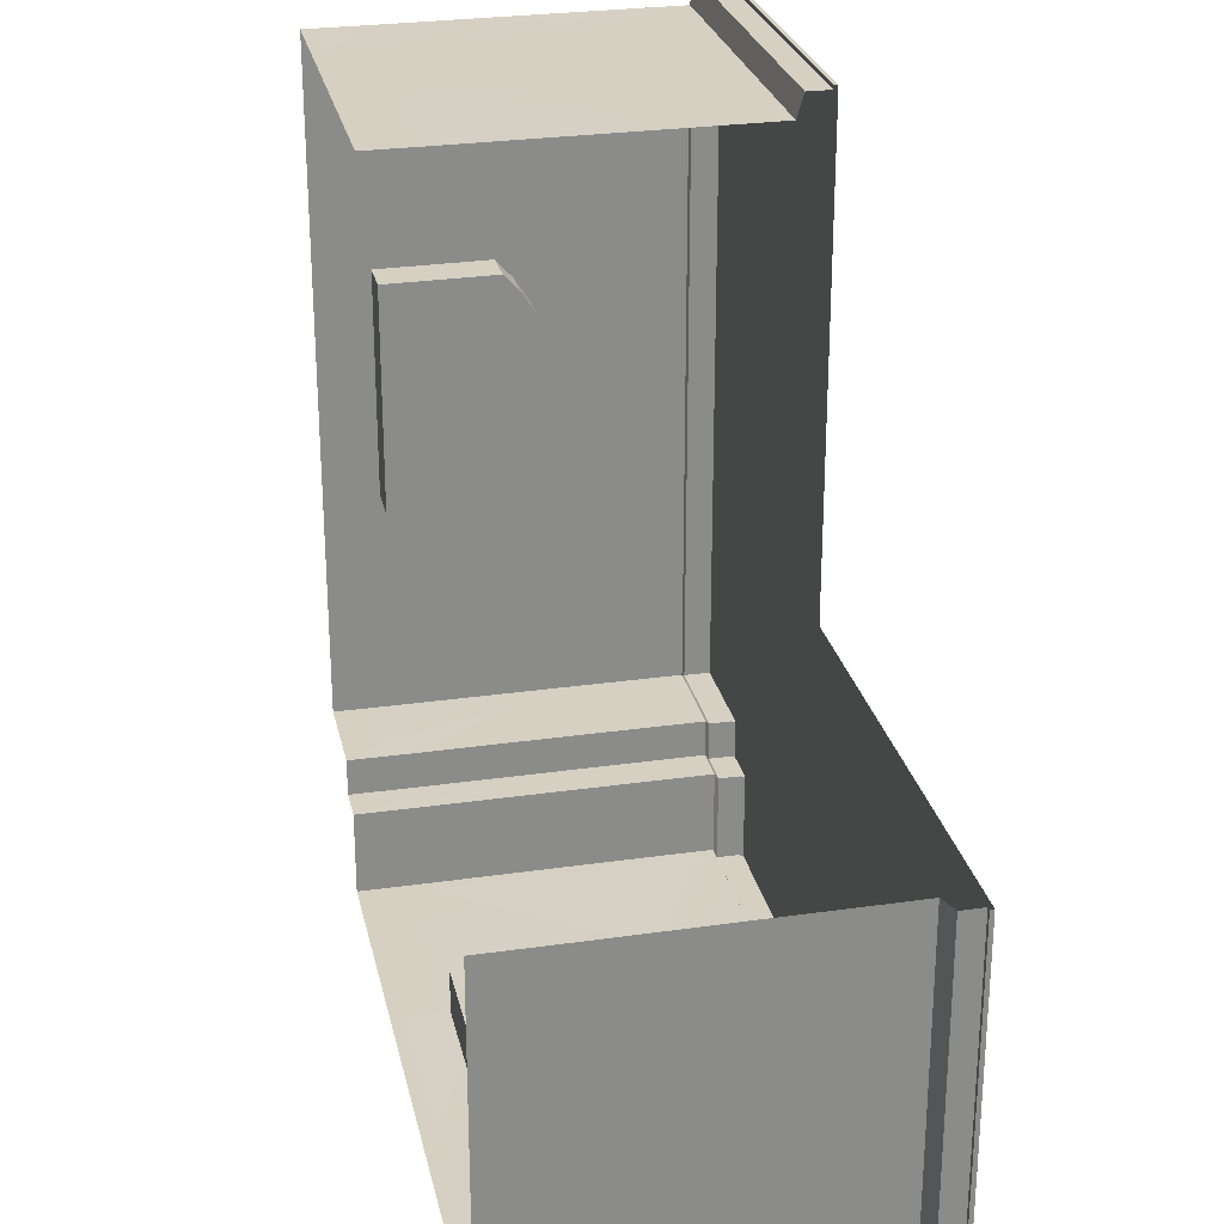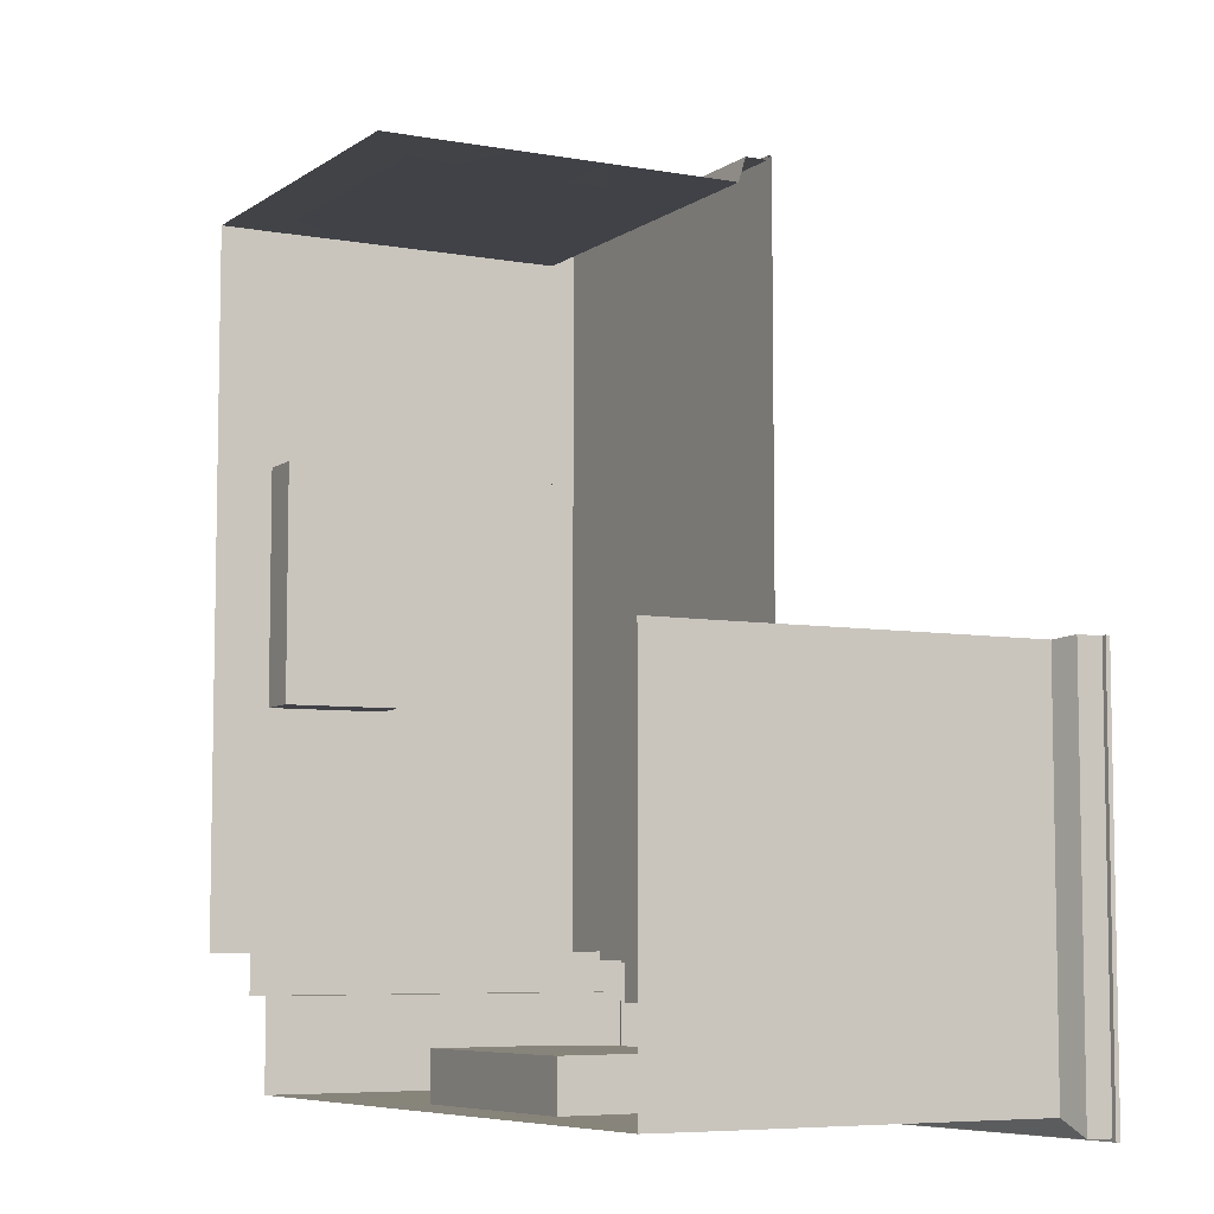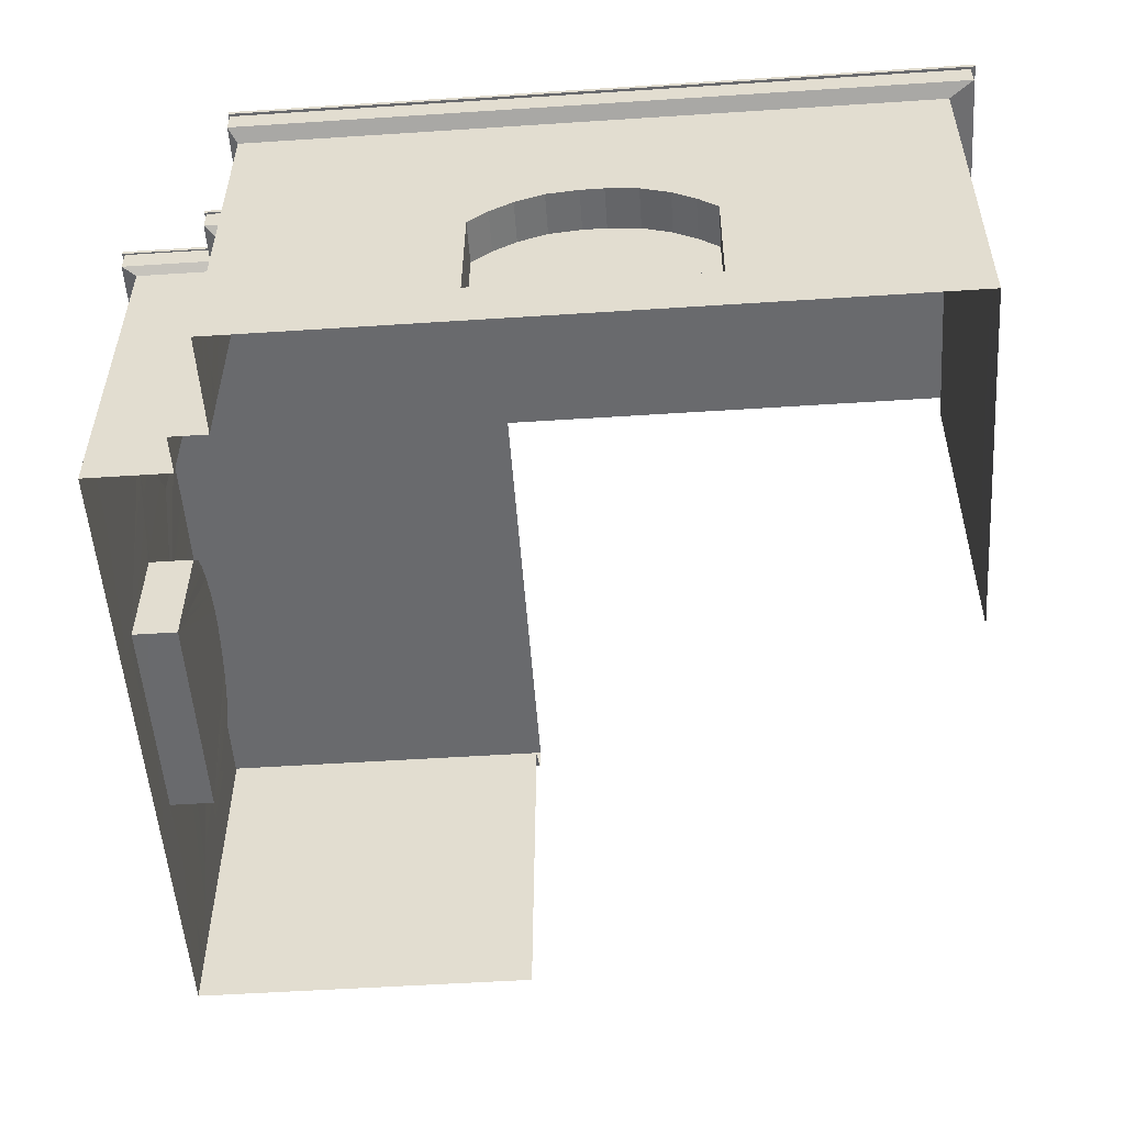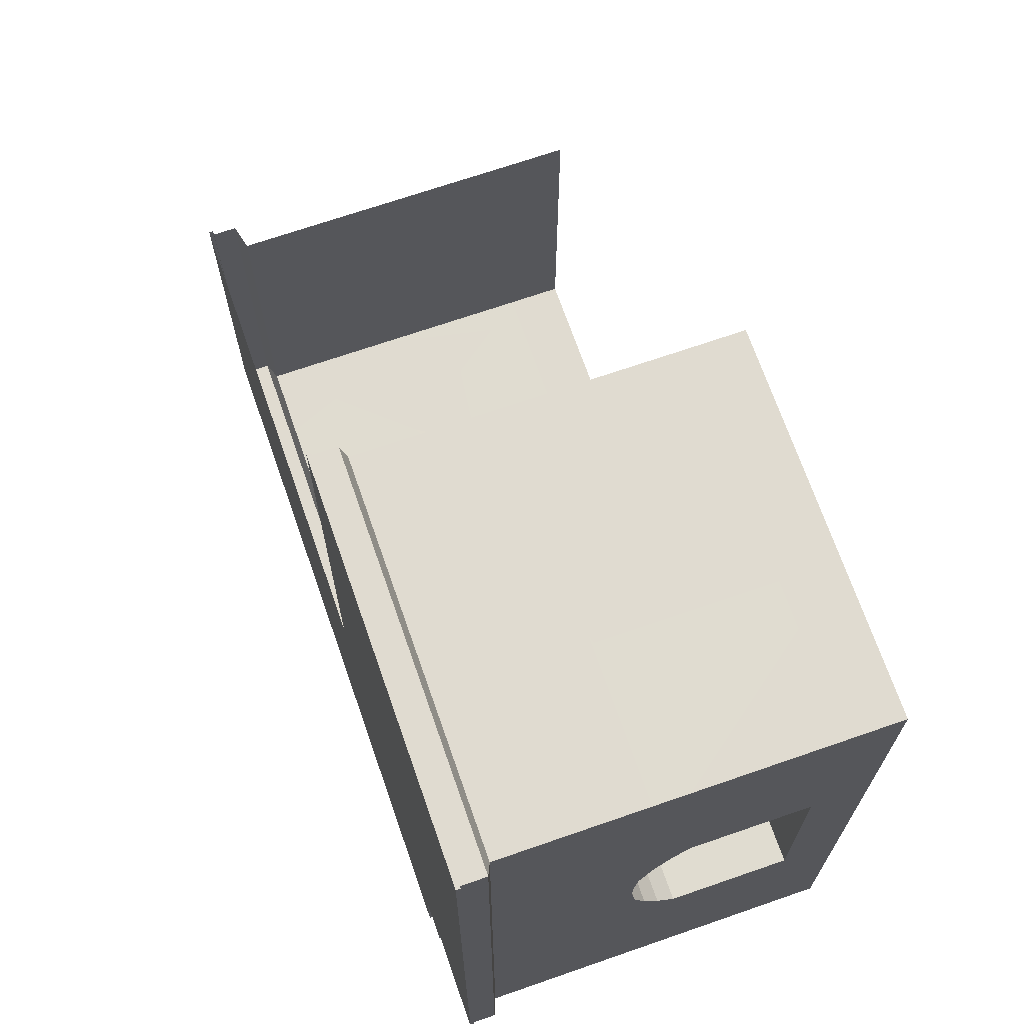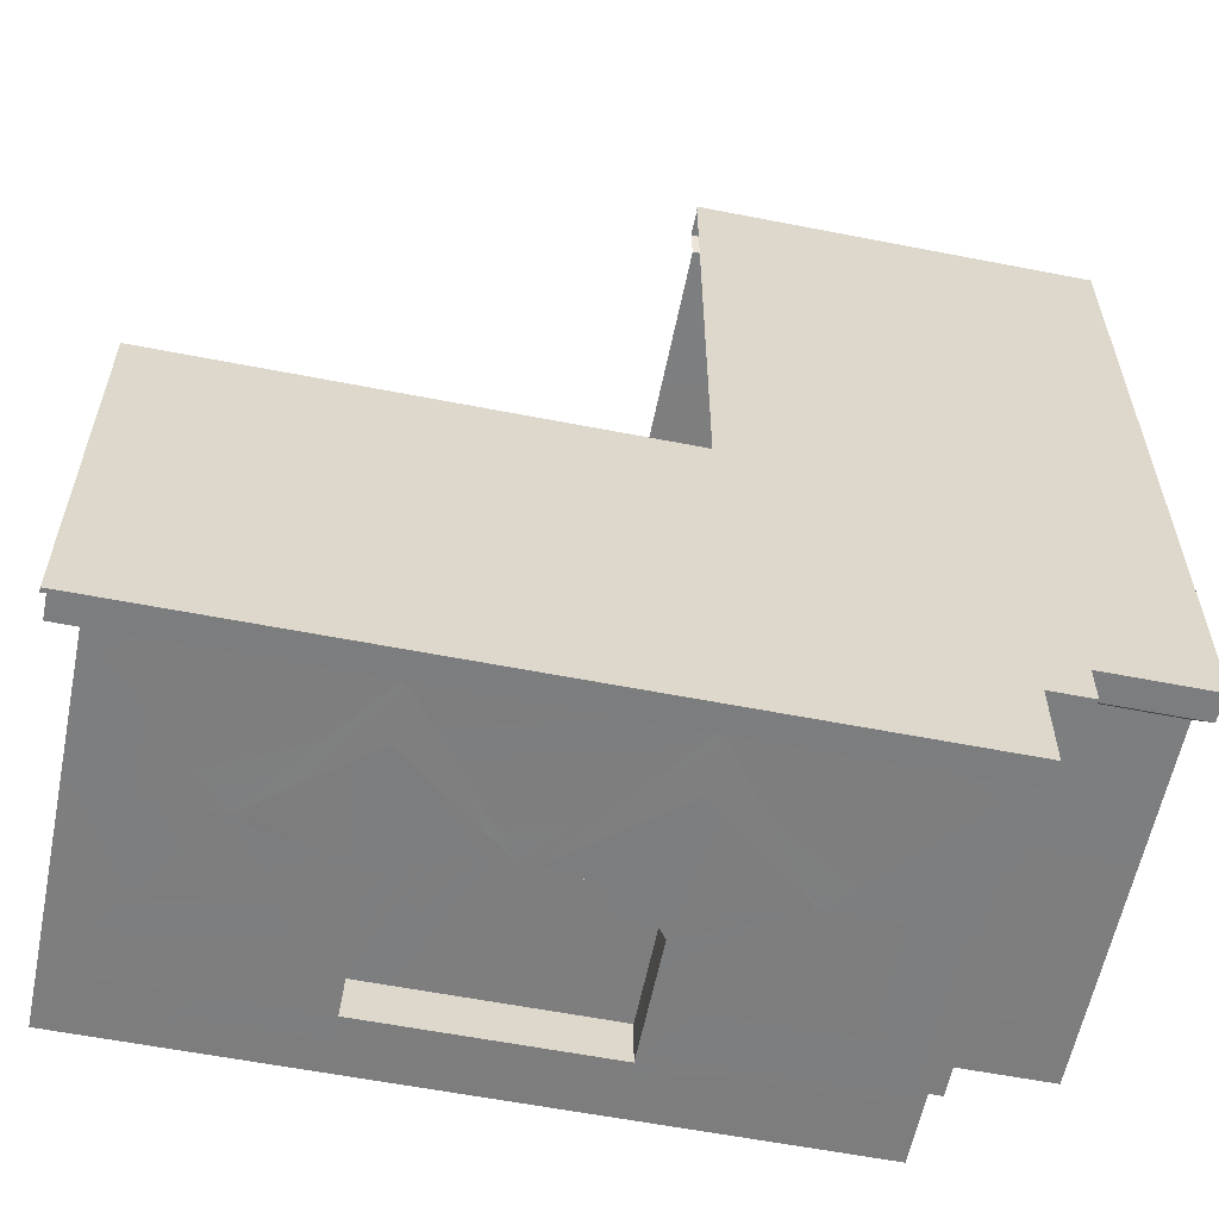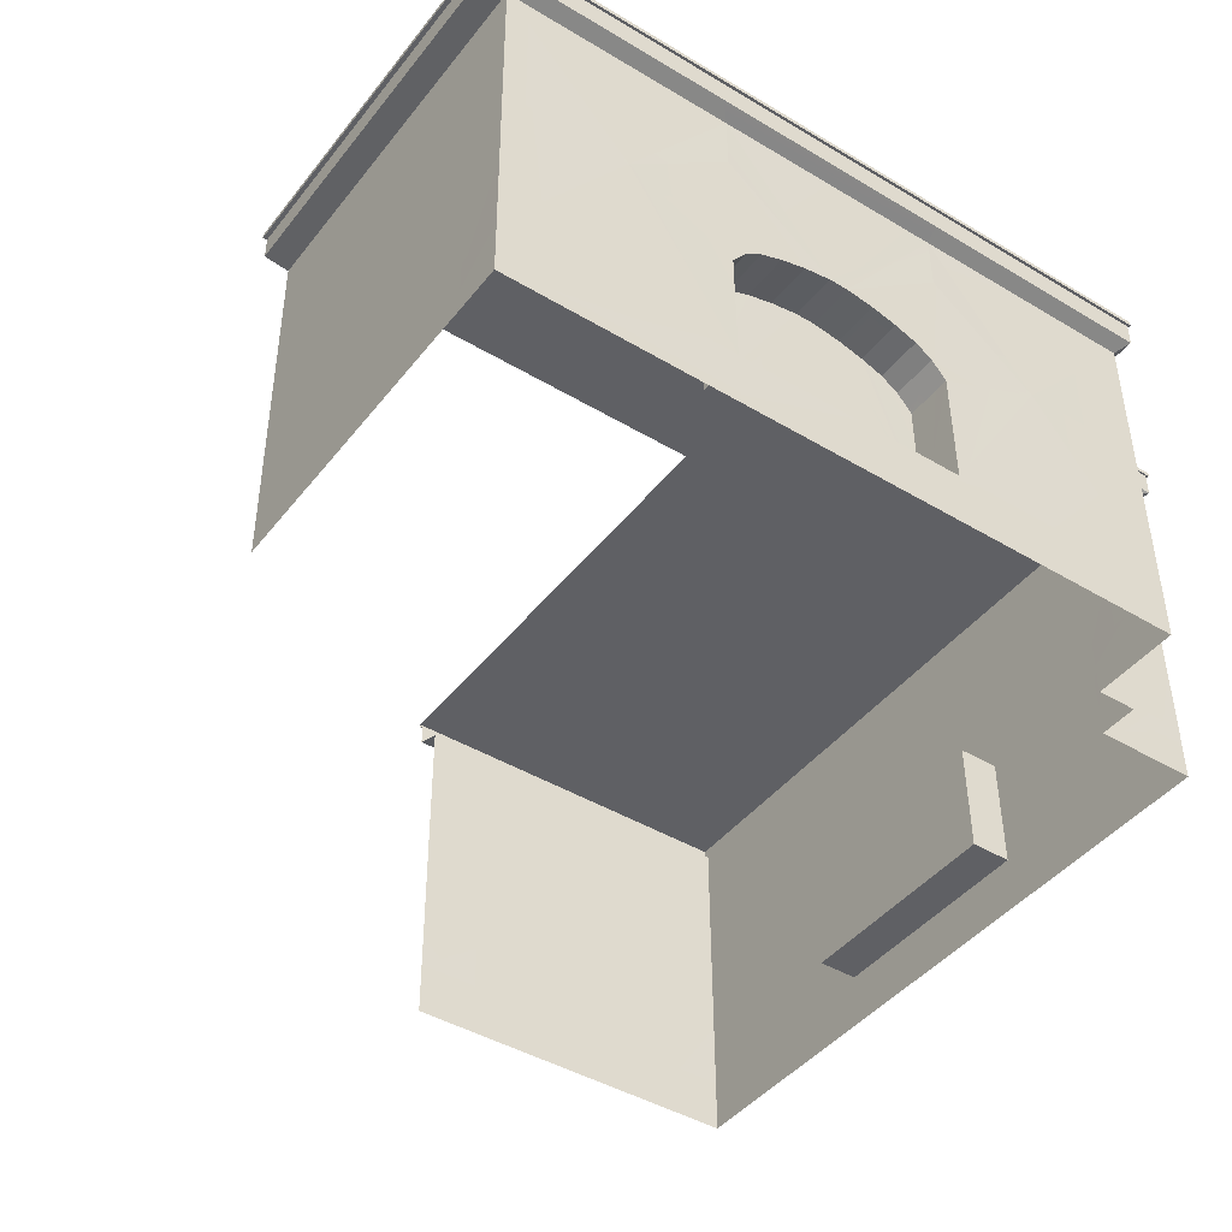
<metadata>
{"format":"obj","ext":"obj","renderer":"f3d","projection":"perspective","resolution":1024,"background":"white","views":[{"elev":26.5,"azim":77.8,"up":"+Z"},{"elev":-7.0,"azim":61.3,"up":"+Z"},{"elev":-53.0,"azim":-86.0,"up":"+Y"},{"elev":70.0,"azim":-109.2,"up":"+Z"},{"elev":-59.0,"azim":168.6,"up":"+Z"},{"elev":-43.5,"azim":144.8,"up":"+Y"}]}
</metadata>
<code>
o ESQUINA2_Cube.000
v -8.121 -5.597 11.31
v -8.12 -1.728 8.346
v -8.121 -5.597 5.885
v -5.743 -1.728 11.33
v -8.12 1.502 11.35
v -8.12 -1.728 11.33
v -5.743 -1.728 -4.932
v -8.12 1.502 -4.915
v -5.743 1.502 -4.915
v -5.022 1.647 11.91
v -5.743 1.502 11.35
v -4.825 1.502 11.35
v -8.473 1.647 0.5566
v -8.12 1.502 0.5055
v -4.825 -1.728 11.33
v 10.97 -1.728 0.4887
v 10.97 1.502 -4.915
v 10.97 1.502 0.5055
v -5.744 -5.597 -5.855
v -5.744 -6.901 -4.96
v -5.744 -5.597 -4.957
v -4.826 -6.901 -5.858
v -5.744 -6.901 -5.858
v -5.983 1.647 11.91
v 10.97 -1.728 -4.932
v 10.97 1.502 -5.813
v 0.4951 1.647 11.91
v 0.4417 1.502 11.35
v 6.012 1.647 -8.194
v 10.97 1.502 -7.848
v 5.708 1.502 -7.848
v 5.707 -5.597 -7.89
v 10.97 -6.901 -7.893
v 5.707 -6.901 -7.893
v -4.826 -5.597 -7.89
v -4.826 -5.597 -5.855
v 10.97 -1.728 -5.83
v -5.022 2.199 11.91
v -5.022 2.199 -6.062
v -5.022 1.647 -8.194
v -5.022 1.647 -6.062
v 0.4951 2.199 11.91
v -5.983 2.199 -5.122
v -5.983 1.647 -6.062
v -5.983 1.647 -5.122
v 6.012 2.199 -8.194
v 11.53 1.647 -8.194
v -5.983 2.199 11.91
v -8.473 1.647 11.91
v -4.825 1.502 -7.848
v -4.825 1.502 -5.813
v -5.743 1.502 -5.813
v 11.53 1.647 -5.122
v 11.53 1.647 -6.062
v -5.057 2.199 12.01
v -5.057 2.199 -6.107
v -5.022 2.199 -8.194
v 0.5046 2.199 12.01
v -6.026 2.199 -5.159
v -5.983 2.199 -6.062
v 6.066 2.199 -8.256
v 11.53 2.199 -8.194
v -6.026 2.199 12.01
v -8.473 2.199 11.91
v 11.53 2.199 -6.062
v -8.473 2.199 -5.122
v -8.473 1.647 -5.122
v -8.473 2.199 0.5566
v -5.057 2.297 12.01
v -5.057 2.297 -6.107
v -5.057 2.199 -8.256
v 0.5046 2.297 12.01
v -6.026 2.297 -5.159
v -6.026 2.199 -6.107
v 6.066 2.297 -8.256
v 11.63 2.199 -8.256
v -6.026 2.297 12.01
v -8.536 2.199 12.01
v 11.63 2.199 -5.159
v 11.53 2.199 -5.122
v 11.63 2.199 -6.107
v -8.536 2.199 0.5657
v -8.536 2.297 0.5657
v -6.026 2.297 0.5657
v 11.63 2.297 0.5657
v 6.066 2.297 -5.159
v 6.066 2.297 0.5657
v -5.057 2.297 0.5657
v 0.5046 2.297 -8.256
v 0.5046 2.297 -6.107
v -5.057 2.297 -5.159
v 0.5046 2.297 -5.159
v 11.63 2.297 -6.107
v -8.536 2.297 -5.159
v -8.536 2.199 -5.159
v -6.026 2.297 -6.107
v 11.63 2.297 -8.256
v 10.97 -6.901 -5.858
v 10.97 -5.597 -7.89
v 10.97 -5.597 -5.855
v -4.825 -1.728 -7.865
v -4.825 -1.728 -5.83
v 10.97 -6.901 -4.96
v 10.97 -5.597 -4.957
v -5.743 -1.728 -5.83
v 10.97 -6.901 0.4605
v 10.97 -5.597 0.4639
v -4.826 -6.901 11.3
v -5.744 -5.597 11.31
v -5.744 -6.901 11.3
v -8.121 -5.597 -4.957
v -8.121 -6.901 11.3
v -8.121 -6.901 5.881
v -8.121 -6.901 0.4605
v -8.121 -6.901 -4.96
v -8.121 -5.597 0.4639
v 11.63 2.297 -5.159
v 11.63 2.199 0.5657
v -8.536 2.297 12.01
v -8.536 2.199 6.29
v -8.536 2.297 6.29
v -6.026 2.297 6.29
v -5.057 2.297 6.29
v 11.53 2.199 0.5566
v -8.473 2.199 6.235
v 11.53 1.647 0.5566
v -8.473 1.647 6.235
v -8.12 1.502 5.926
v -7.134 -1.728 2.925
v -8.12 -1.728 3.474
v -8.12 -1.728 2.925
v 8.122 -1.728 -7.865
v 10.97 -1.728 -7.865
v -4.826 -5.597 11.31
v -8.12 -1.728 -4.932
v -7.134 -2.095 1.493
v -7.134 -2.441 0.954
v -7.135 -5.597 0.4639
v -7.135 -5.597 5.885
v -8.12 -1.728 -1.947
v -8.12 0.1921 0.4887
v -8.12 -2.441 0.954
v -8.12 -2.095 1.493
v -8.12 0.1921 5.91
v -8.12 -2.095 4.905
v -8.12 -2.441 5.444
v -8.12 -1.822 2.172
v -7.134 -1.822 2.172
v -8.12 -2.855 0.4887
v -7.134 -2.855 0.4887
v -8.12 -2.855 5.91
v -7.134 -2.855 5.91
v -7.134 -2.441 5.444
v -8.12 -1.822 4.226
v -7.134 -2.095 4.905
v -7.134 -1.822 4.226
v 0.4406 -5.597 11.31
v 0.4406 -5.597 -7.89
v 0.4417 1.502 -7.848
v 0.4412 0.1921 -7.865
v -1.973 -1.728 -7.865
v 0.5046 2.297 6.29
v 0.4405 -6.901 11.3
v 3.294 -1.728 -7.865
v 2.855 -1.728 -7.865
v 3.294 -1.728 -6.797
v 6.066 2.297 -6.107
v 0.5046 2.297 0.5657
v -5.057 2.297 -8.256
v 0.5046 2.199 -8.256
v 0.4951 2.199 -8.194
v 0.4951 1.647 -8.194
v 0.4405 -6.901 -7.893
v -4.826 -6.901 -7.893
v 0.4412 -1.728 11.33
v 1.648 -1.985 -6.797
v 2.23 -1.827 -6.797
v 0.4406 -5.597 -6.822
v 1.648 -1.985 -7.865
v 1.148 -2.177 -7.865
v 5.001 -2.177 -7.865
v 5.708 0.1921 -7.865
v 5.384 -2.441 -7.865
v 2.855 -1.728 -6.797
v 2.23 -1.827 -7.865
v 1.148 -2.177 -6.797
v 0.7647 -2.441 -6.797
v 0.4412 -2.855 -6.797
v 0.7647 -2.441 -7.865
v 0.4412 -2.855 -7.865
v 5.707 -5.597 -6.822
v 5.708 -2.855 -7.865
v 5.384 -2.441 -6.797
v 5.708 -2.855 -6.797
v 5.001 -2.177 -6.797
v 4.501 -1.985 -6.797
v 3.919 -1.827 -6.797
v 4.501 -1.985 -7.865
v 3.919 -1.827 -7.865
v -7.134 -1.728 3.474
f 1 2 3
f 4 5 6
f 7 8 9
f 10 11 12
f 13 8 14
f 15 11 4
f 16 17 18
f 19 20 21
f 19 22 23
f 24 5 11
f 25 26 17
f 27 12 28
f 29 30 31
f 32 33 34
f 35 22 36
f 37 30 26
f 38 24 10
f 39 40 41
f 42 10 27
f 43 44 45
f 46 47 29
f 48 49 24
f 41 50 51
f 52 41 51
f 26 53 17
f 30 54 26
f 8 45 9
f 45 52 9
f 55 48 38
f 56 57 39
f 58 38 42
f 59 60 43
f 61 62 46
f 63 64 48
f 65 53 54
f 66 45 67
f 60 41 44
f 62 54 47
f 68 67 13
f 69 63 55
f 70 71 56
f 72 55 58
f 73 74 59
f 75 76 61
f 77 78 63
f 65 79 80
f 66 59 43
f 60 56 39
f 62 81 65
f 82 66 68
f 73 83 84
f 85 86 87
f 88 73 84
f 89 70 90
f 70 73 91
f 90 91 92
f 93 79 81
f 94 59 95
f 96 56 74
f 97 81 76
f 83 95 82
f 98 99 100
f 101 36 102
f 103 100 104
f 105 36 19
f 105 21 7
f 106 104 107
f 108 109 110
f 20 111 21
f 110 1 112
f 112 3 113
f 114 111 115
f 113 116 114
f 117 118 79
f 119 120 78
f 121 82 120
f 69 122 77
f 123 84 122
f 122 119 77
f 84 121 122
f 80 118 124
f 64 120 125
f 125 82 68
f 80 126 53
f 64 127 49
f 125 13 127
f 17 126 18
f 5 127 128
f 128 13 14
f 129 130 131
f 128 14 130
f 52 7 9
f 52 102 105
f 132 99 32
f 50 102 51
f 100 133 37
f 104 37 25
f 107 25 16
f 134 4 109
f 21 135 7
f 109 6 1
f 136 137 138
f 139 116 3
f 140 14 8
f 128 2 5
f 141 142 143
f 144 145 146
f 147 129 131
f 143 148 147
f 142 136 143
f 149 137 142
f 149 138 150
f 151 139 3
f 146 152 151
f 145 153 146
f 154 155 145
f 130 156 154
f 111 140 135
f 157 15 134
f 34 158 32
f 159 160 161
f 162 88 123
f 72 123 69
f 163 134 108
f 164 165 159
f 166 165 164
f 93 86 117
f 167 92 86
f 97 167 93
f 75 90 167
f 168 91 88
f 87 92 168
f 169 170 71
f 89 61 170
f 57 170 171
f 170 46 171
f 57 172 40
f 171 29 172
f 35 173 174
f 50 172 159
f 172 31 159
f 175 12 15
f 30 133 132
f 176 177 178
f 178 32 158
f 160 179 180
f 181 182 183
f 177 165 184
f 176 185 177
f 186 179 176
f 187 180 186
f 188 189 187
f 178 190 188
f 191 192 32
f 193 192 194
f 195 183 193
f 196 181 195
f 197 198 196
f 166 199 197
f 161 35 101
f 1 6 2
f 4 11 5
f 7 135 8
f 10 24 11
f 13 67 8
f 15 12 11
f 16 25 17
f 19 23 20
f 19 36 22
f 24 49 5
f 25 37 26
f 27 10 12
f 29 47 30
f 32 99 33
f 35 174 22
f 37 133 30
f 38 48 24
f 39 57 40
f 42 38 10
f 43 60 44
f 46 62 47
f 48 64 49
f 41 40 50
f 52 44 41
f 26 54 53
f 30 47 54
f 8 67 45
f 45 44 52
f 55 63 48
f 56 71 57
f 58 55 38
f 59 74 60
f 61 76 62
f 63 78 64
f 65 80 53
f 66 43 45
f 60 39 41
f 62 65 54
f 68 66 67
f 69 77 63
f 70 169 71
f 72 69 55
f 73 96 74
f 75 97 76
f 77 119 78
f 65 81 79
f 66 95 59
f 60 74 56
f 62 76 81
f 82 95 66
f 73 94 83
f 85 117 86
f 88 91 73
f 89 169 70
f 70 96 73
f 90 70 91
f 93 117 79
f 94 73 59
f 96 70 56
f 97 93 81
f 83 94 95
f 98 33 99
f 101 35 36
f 103 98 100
f 105 102 36
f 105 19 21
f 106 103 104
f 108 134 109
f 20 115 111
f 110 109 1
f 112 1 3
f 114 116 111
f 113 3 116
f 117 85 118
f 119 121 120
f 121 83 82
f 69 123 122
f 123 88 84
f 122 121 119
f 84 83 121
f 80 79 118
f 64 78 120
f 125 120 82
f 80 124 126
f 64 125 127
f 125 68 13
f 17 53 126
f 5 49 127
f 128 127 13
f 129 200 130
f 141 131 14
f 131 130 14
f 130 144 128
f 52 105 7
f 52 51 102
f 132 133 99
f 50 101 102
f 100 99 133
f 104 100 37
f 107 104 25
f 134 15 4
f 21 111 135
f 109 4 6
f 150 138 137
f 138 139 129
f 139 152 153
f 153 155 139
f 155 156 139
f 156 200 139
f 200 129 139
f 129 148 138
f 148 136 138
f 139 138 116
f 8 135 140
f 140 141 14
f 144 2 128
f 2 6 5
f 147 131 141
f 141 140 142
f 140 116 149
f 140 149 142
f 143 147 141
f 151 3 2
f 2 144 146
f 144 130 154
f 144 154 145
f 146 151 2
f 147 148 129
f 143 136 148
f 142 137 136
f 149 150 137
f 149 116 138
f 151 152 139
f 146 153 152
f 145 155 153
f 154 156 155
f 130 200 156
f 111 116 140
f 157 175 15
f 34 173 158
f 101 50 161
f 50 159 161
f 162 168 88
f 72 162 123
f 163 157 134
f 160 159 165
f 159 31 164
f 31 182 164
f 166 184 165
f 93 167 86
f 167 90 92
f 97 75 167
f 75 89 90
f 168 92 91
f 87 86 92
f 169 89 170
f 89 75 61
f 57 71 170
f 170 61 46
f 57 171 172
f 171 46 29
f 35 158 173
f 50 40 172
f 172 29 31
f 175 28 12
f 182 31 132
f 31 30 132
f 177 184 178
f 184 166 191
f 178 184 191
f 166 197 191
f 197 196 191
f 196 195 194
f 195 193 194
f 194 191 196
f 178 188 176
f 176 188 186
f 188 187 186
f 178 191 32
f 190 158 161
f 161 160 189
f 160 165 185
f 160 185 179
f 189 190 161
f 180 189 160
f 199 164 182
f 132 32 192
f 132 192 183
f 199 182 198
f 182 132 183
f 198 182 181
f 177 185 165
f 176 179 185
f 186 180 179
f 187 189 180
f 188 190 189
f 178 158 190
f 191 194 192
f 193 183 192
f 195 181 183
f 196 198 181
f 197 199 198
f 166 164 199
f 161 158 35

</code>
